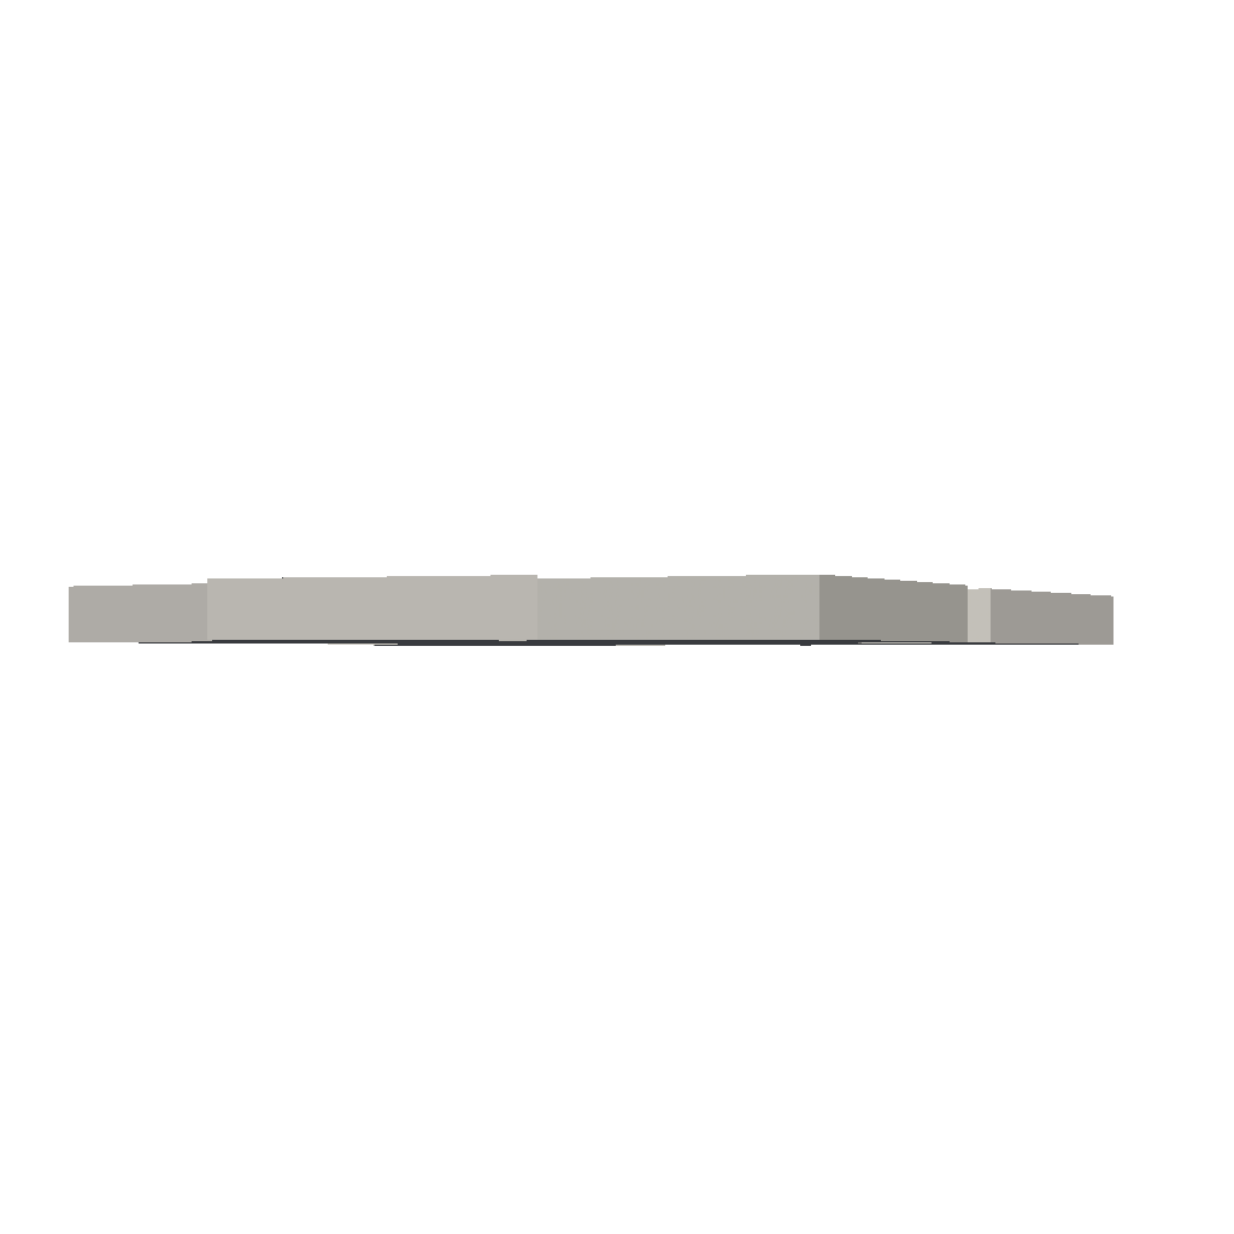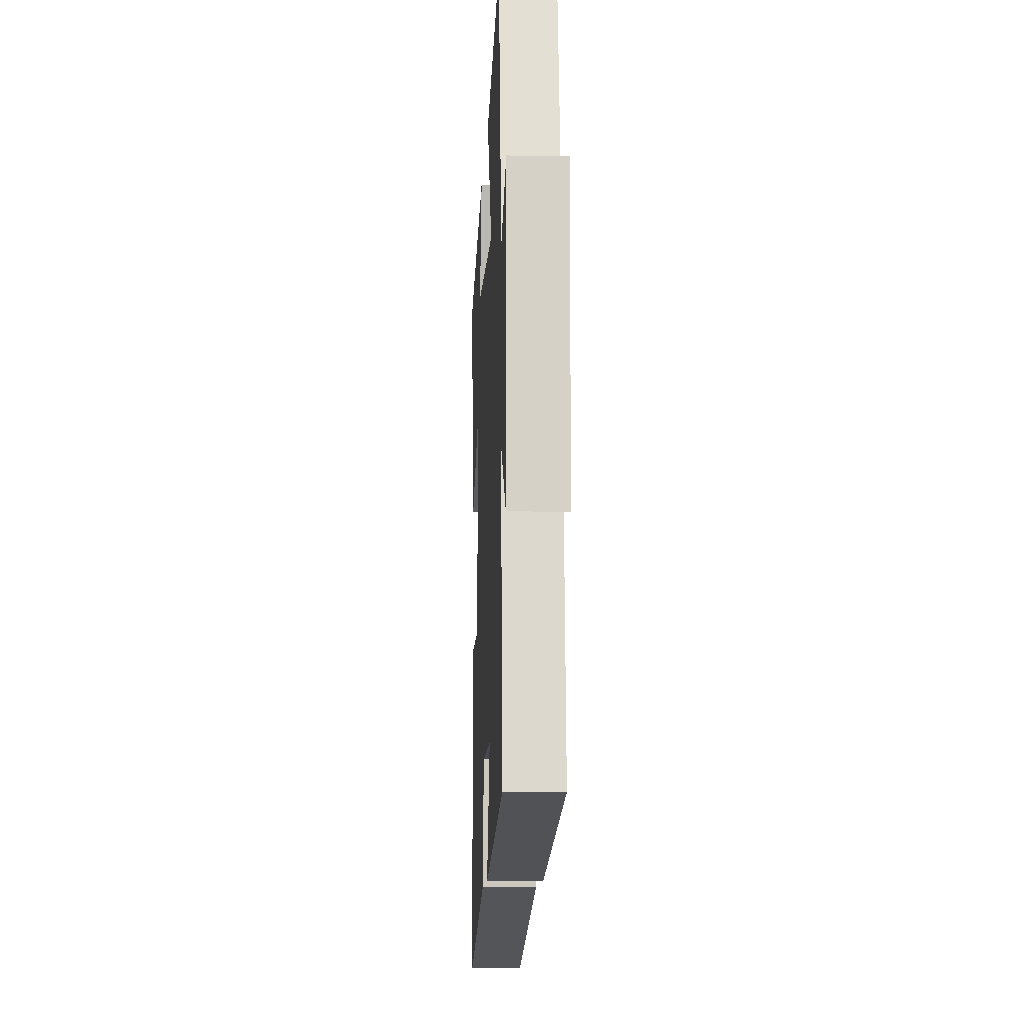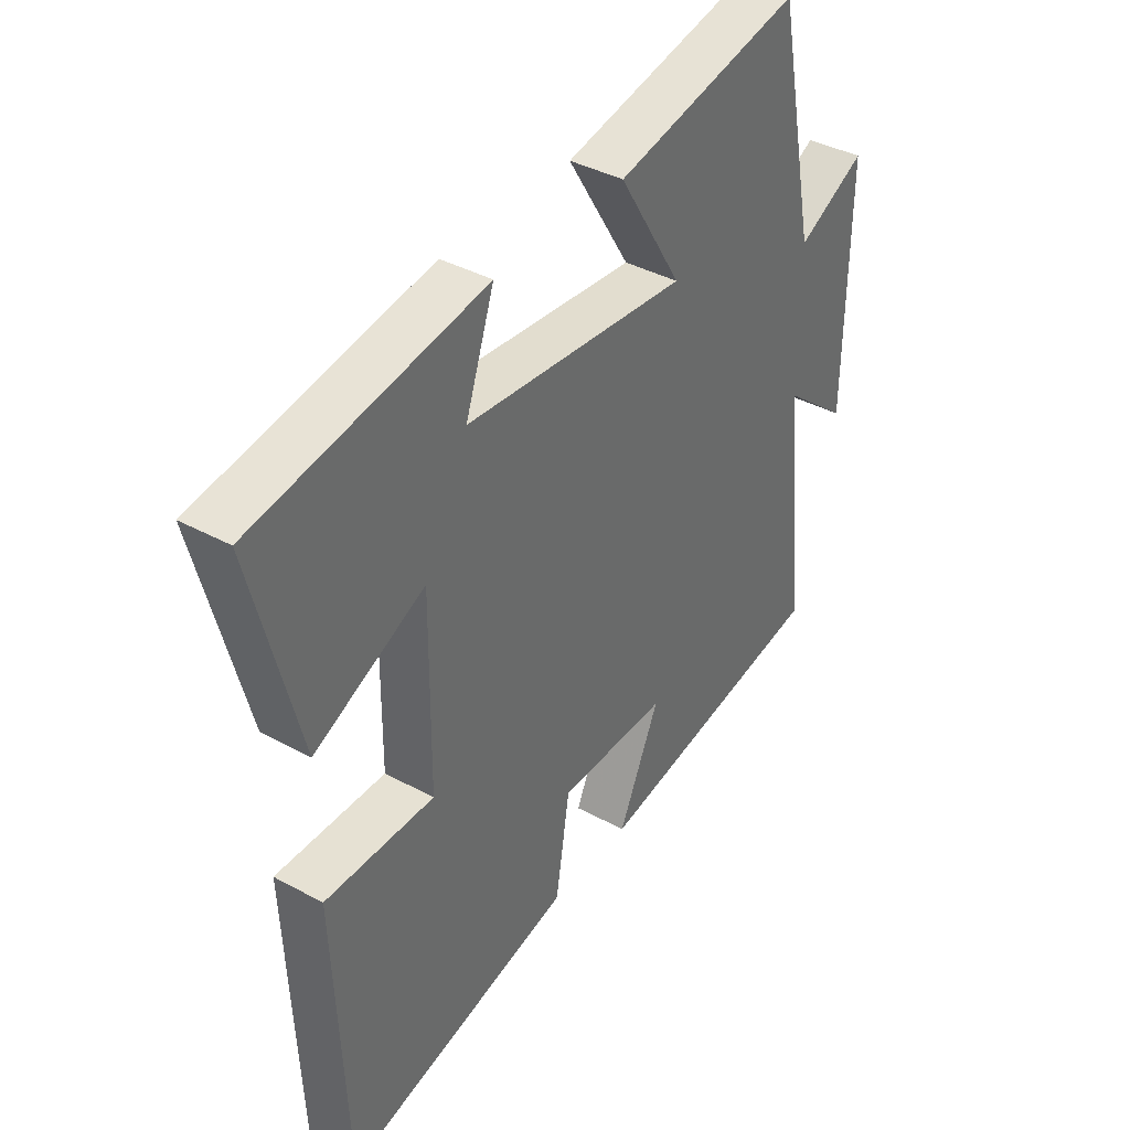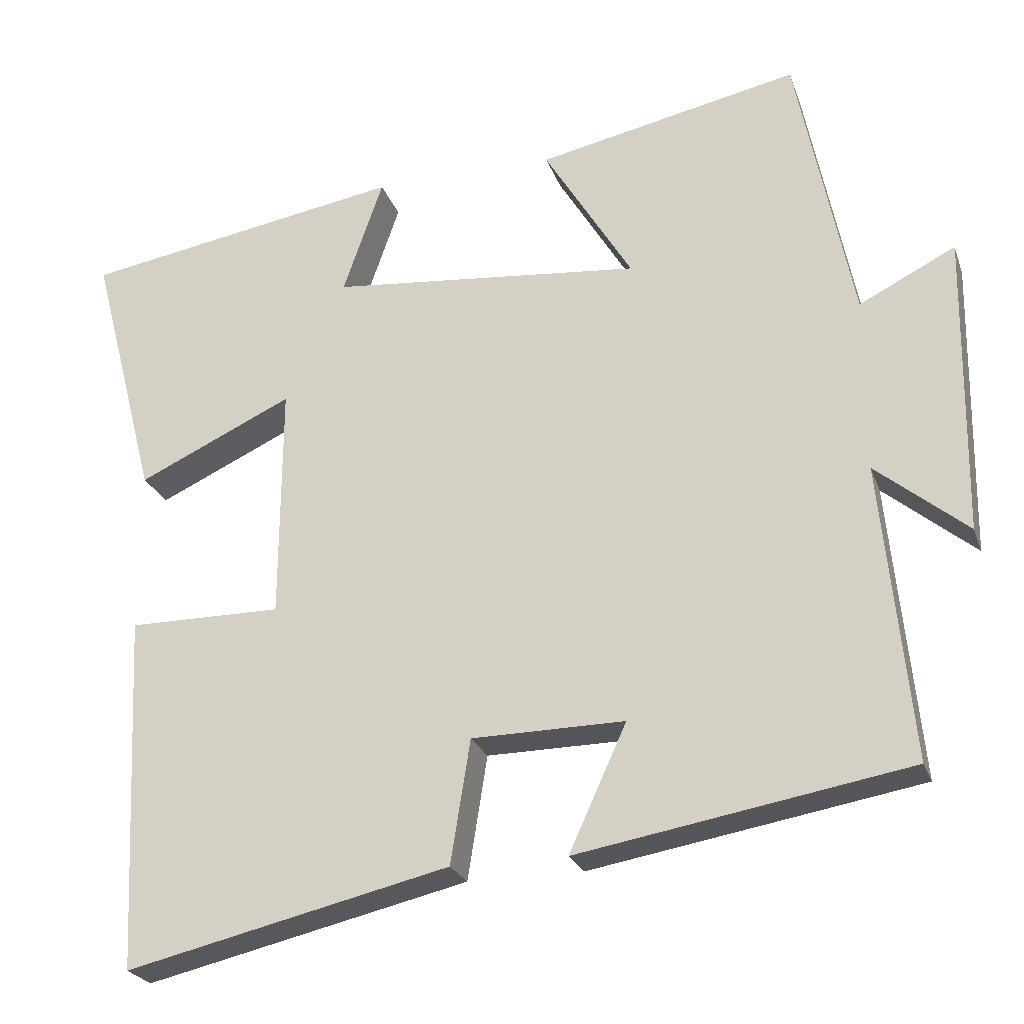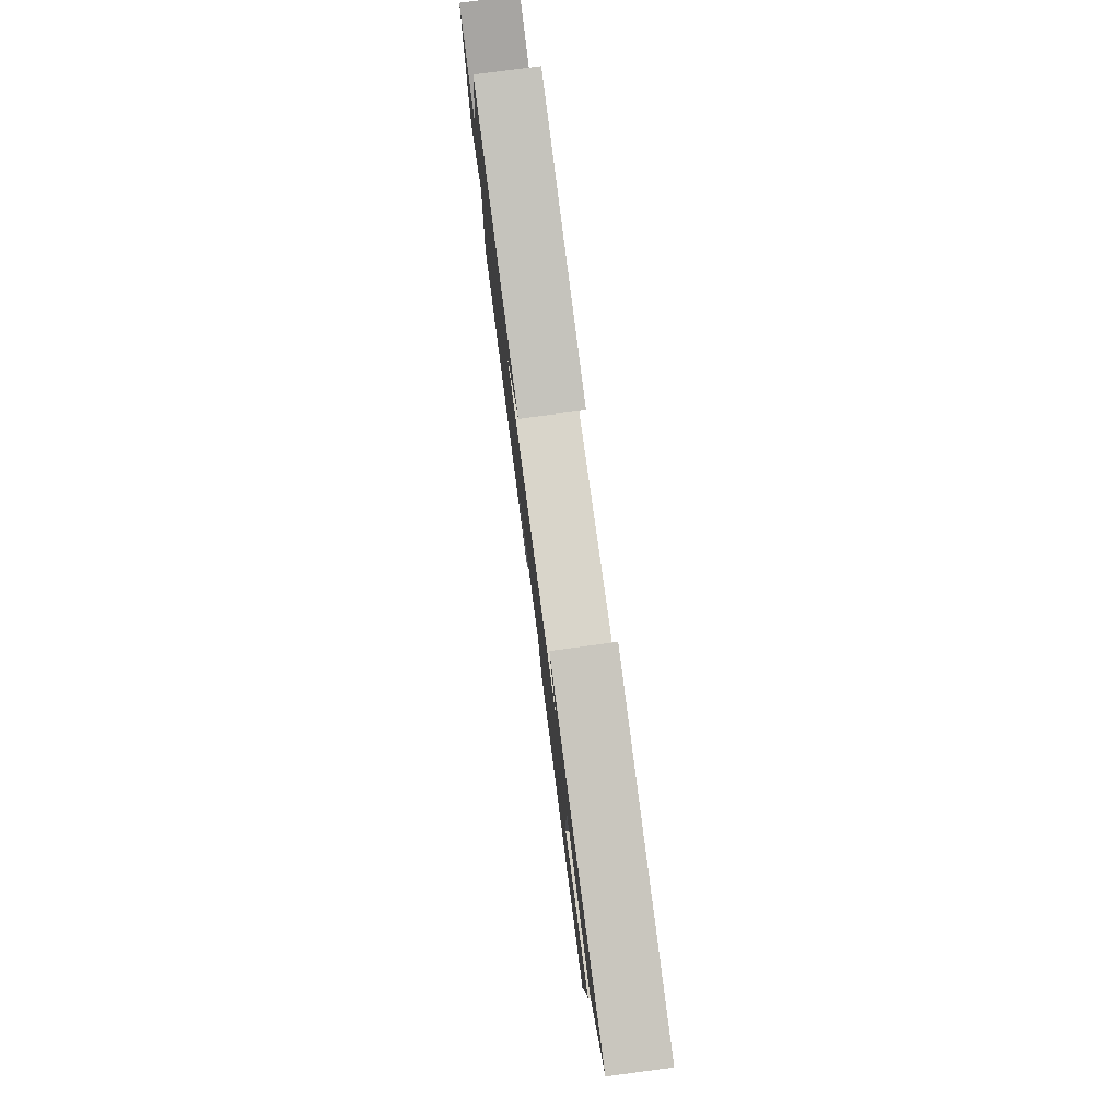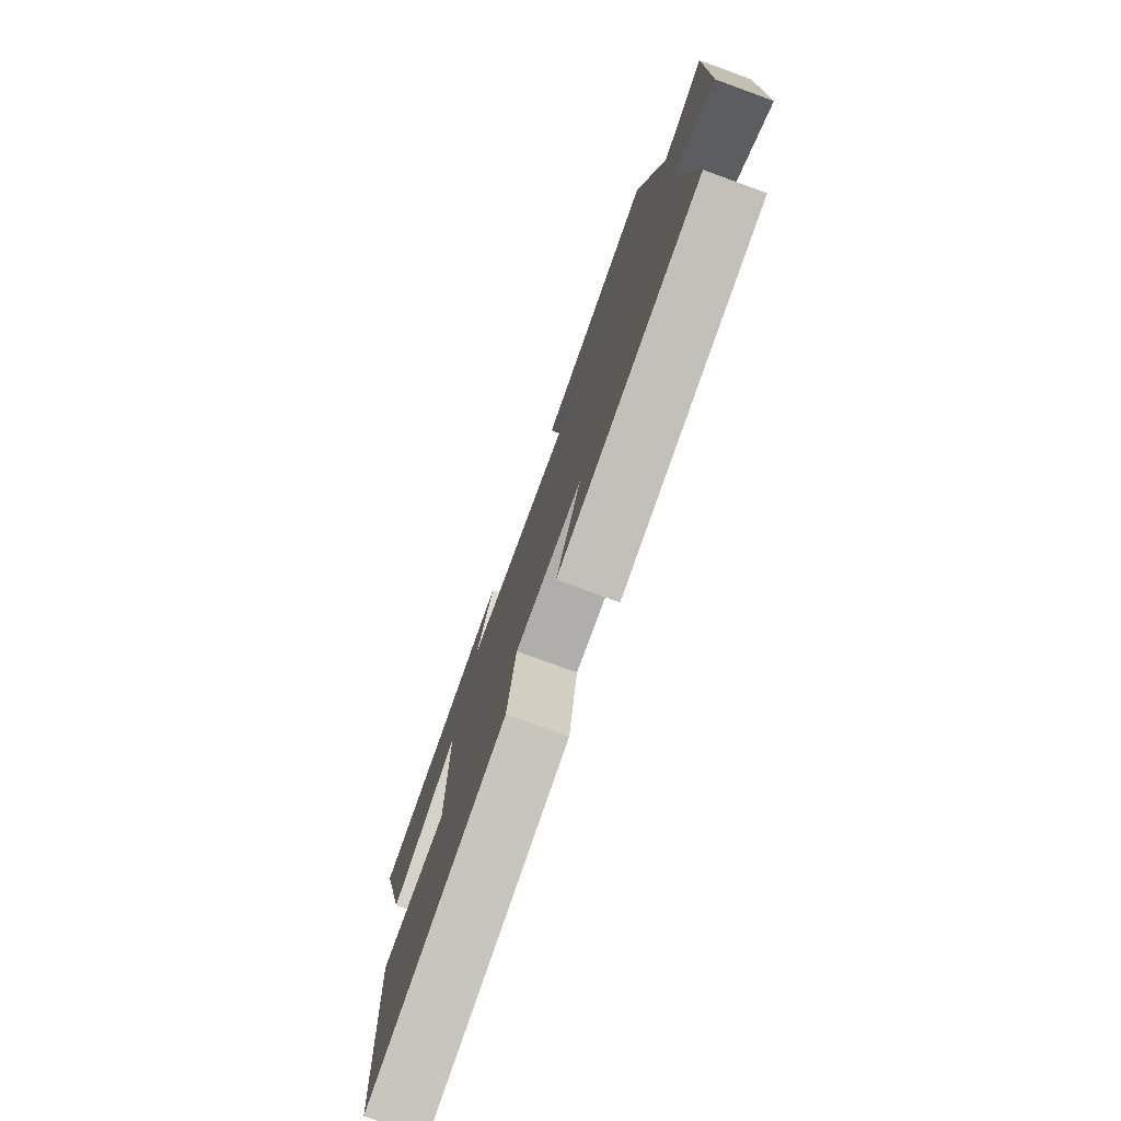
<metadata>
{"format":"obj","ext":"obj","renderer":"f3d","projection":"perspective","resolution":1024,"background":"white","views":[{"elev":-1.0,"azim":109.2,"up":"+Y"},{"elev":-11.2,"azim":87.3,"up":"+Z"},{"elev":38.8,"azim":-55.6,"up":"+Z"},{"elev":-24.5,"azim":17.0,"up":"+Z"},{"elev":79.9,"azim":-97.6,"up":"+Z"},{"elev":-77.3,"azim":70.0,"up":"+Z"}]}
</metadata>
<code>
v 0.539 0.07 -0.425
v 0.102 0.07 -0.5
v 0.178 0.07 -0.334
v -0.024 0.07 -0.336
v -0.05 0.07 -0.5
v -0.478 0.07 -0.599
v -0.5 0.07 -0.127
v -0.297 0.07 -0.128
v -0.295 0.07 0.184
v -0.5 0.07 0.089
v -0.588 0.07 0.429
v -0.162 0.07 0.5
v -0.215 0.07 0.347
v 0.197 0.07 0.307
v 0.08 0.07 0.5
v 0.426 0.07 0.572
v 0.5 0.07 0.202
v 0.627 0.07 0.266
v 0.621 0.07 -0.132
v 0.5 0.07 -0.032
v 0.539 0 -0.425
v 0.102 0 -0.5
v 0.178 0 -0.334
v -0.024 0 -0.336
v -0.05 0 -0.5
v -0.478 0 -0.599
v -0.5 0 -0.127
v -0.297 0 -0.128
v -0.295 0 0.184
v -0.5 0 0.089
v -0.588 0 0.429
v -0.162 0 0.5
v -0.215 0 0.347
v 0.197 0 0.307
v 0.08 0 0.5
v 0.426 0 0.572
v 0.5 0 0.202
v 0.627 0 0.266
v 0.621 0 -0.132
v 0.5 0 -0.032
f 17 18 19 20
f 15 16 17 20
f 14 15 20
f 13 14 20 1
f 10 11 12 13
f 9 10 13
f 8 9 13 1
f 4 5 6 7
f 3 4 7 8
f 1 2 3
f 1 3 8
f 40 39 38 37
f 40 37 36 35
f 40 35 34
f 21 40 34 33
f 33 32 31 30
f 33 30 29
f 21 33 29 28
f 27 26 25 24
f 28 27 24 23
f 23 22 21
f 28 23 21
f 1 21 22 2
f 2 22 23 3
f 3 23 24 4
f 4 24 25 5
f 5 25 26 6
f 6 26 27 7
f 7 27 28 8
f 8 28 29 9
f 9 29 30 10
f 10 30 31 11
f 11 31 32 12
f 12 32 33 13
f 13 33 34 14
f 14 34 35 15
f 15 35 36 16
f 16 36 37 17
f 17 37 38 18
f 18 38 39 19
f 19 39 40 20
f 20 40 21 1

</code>
